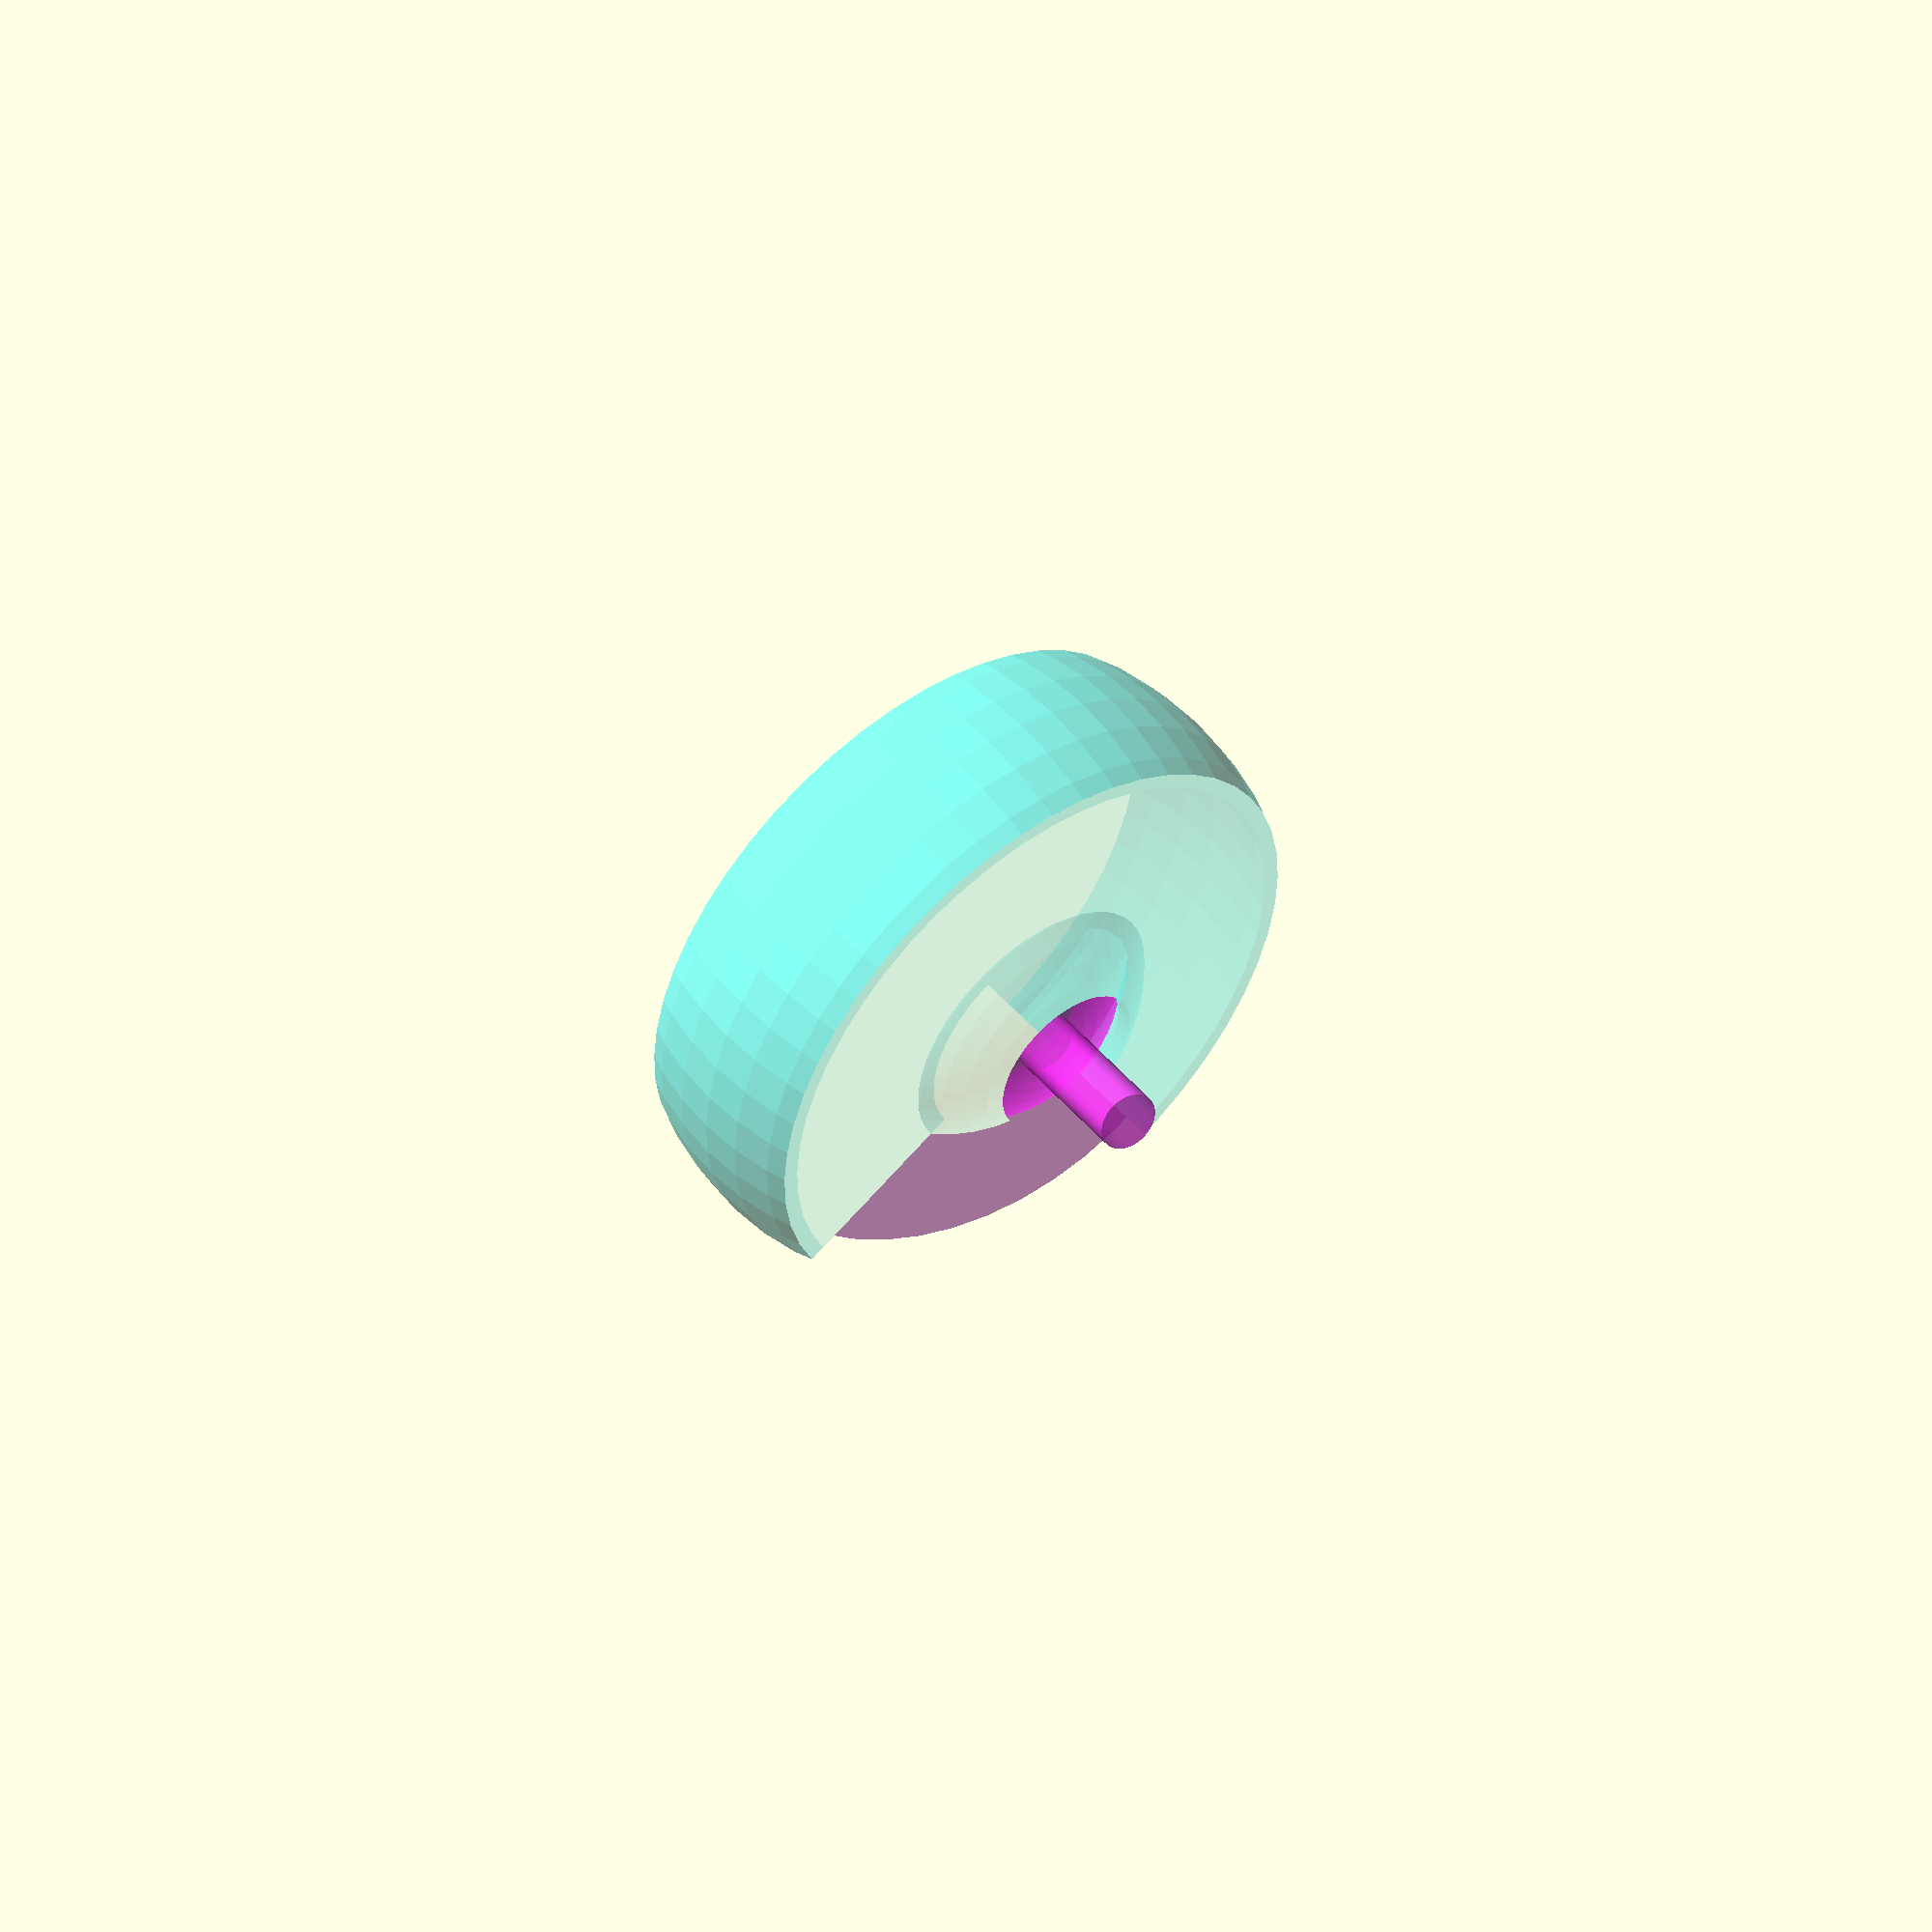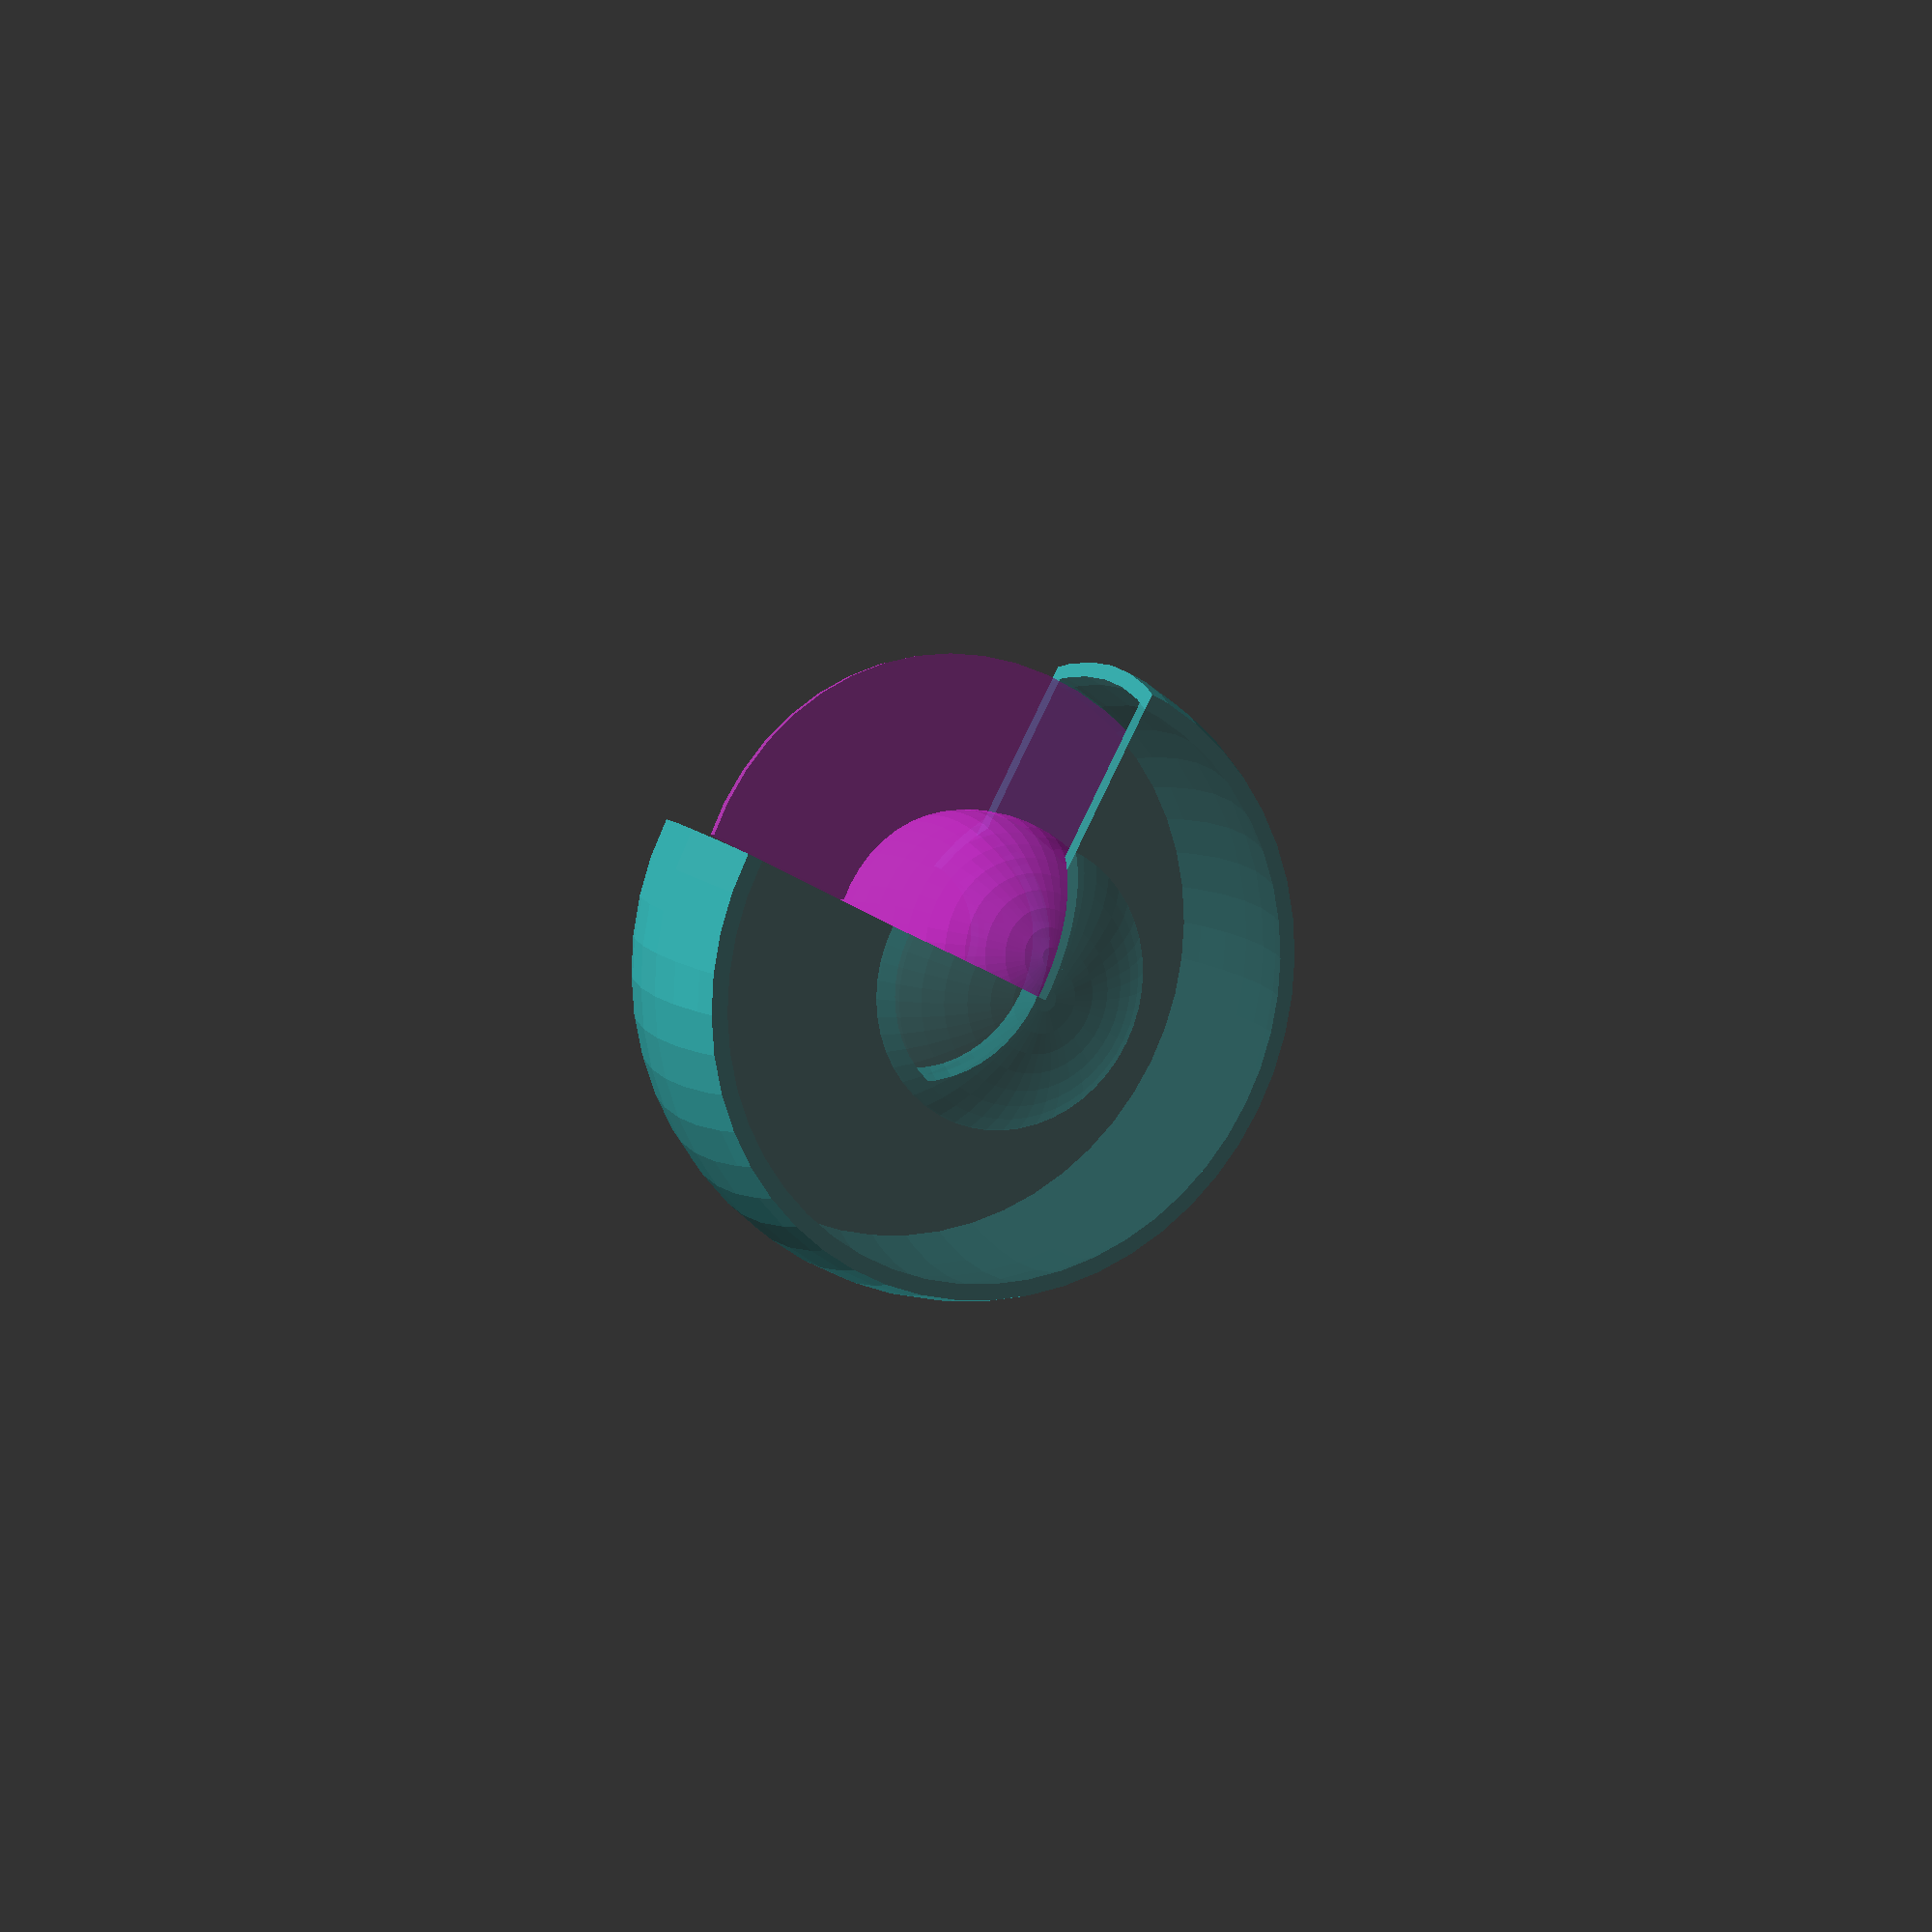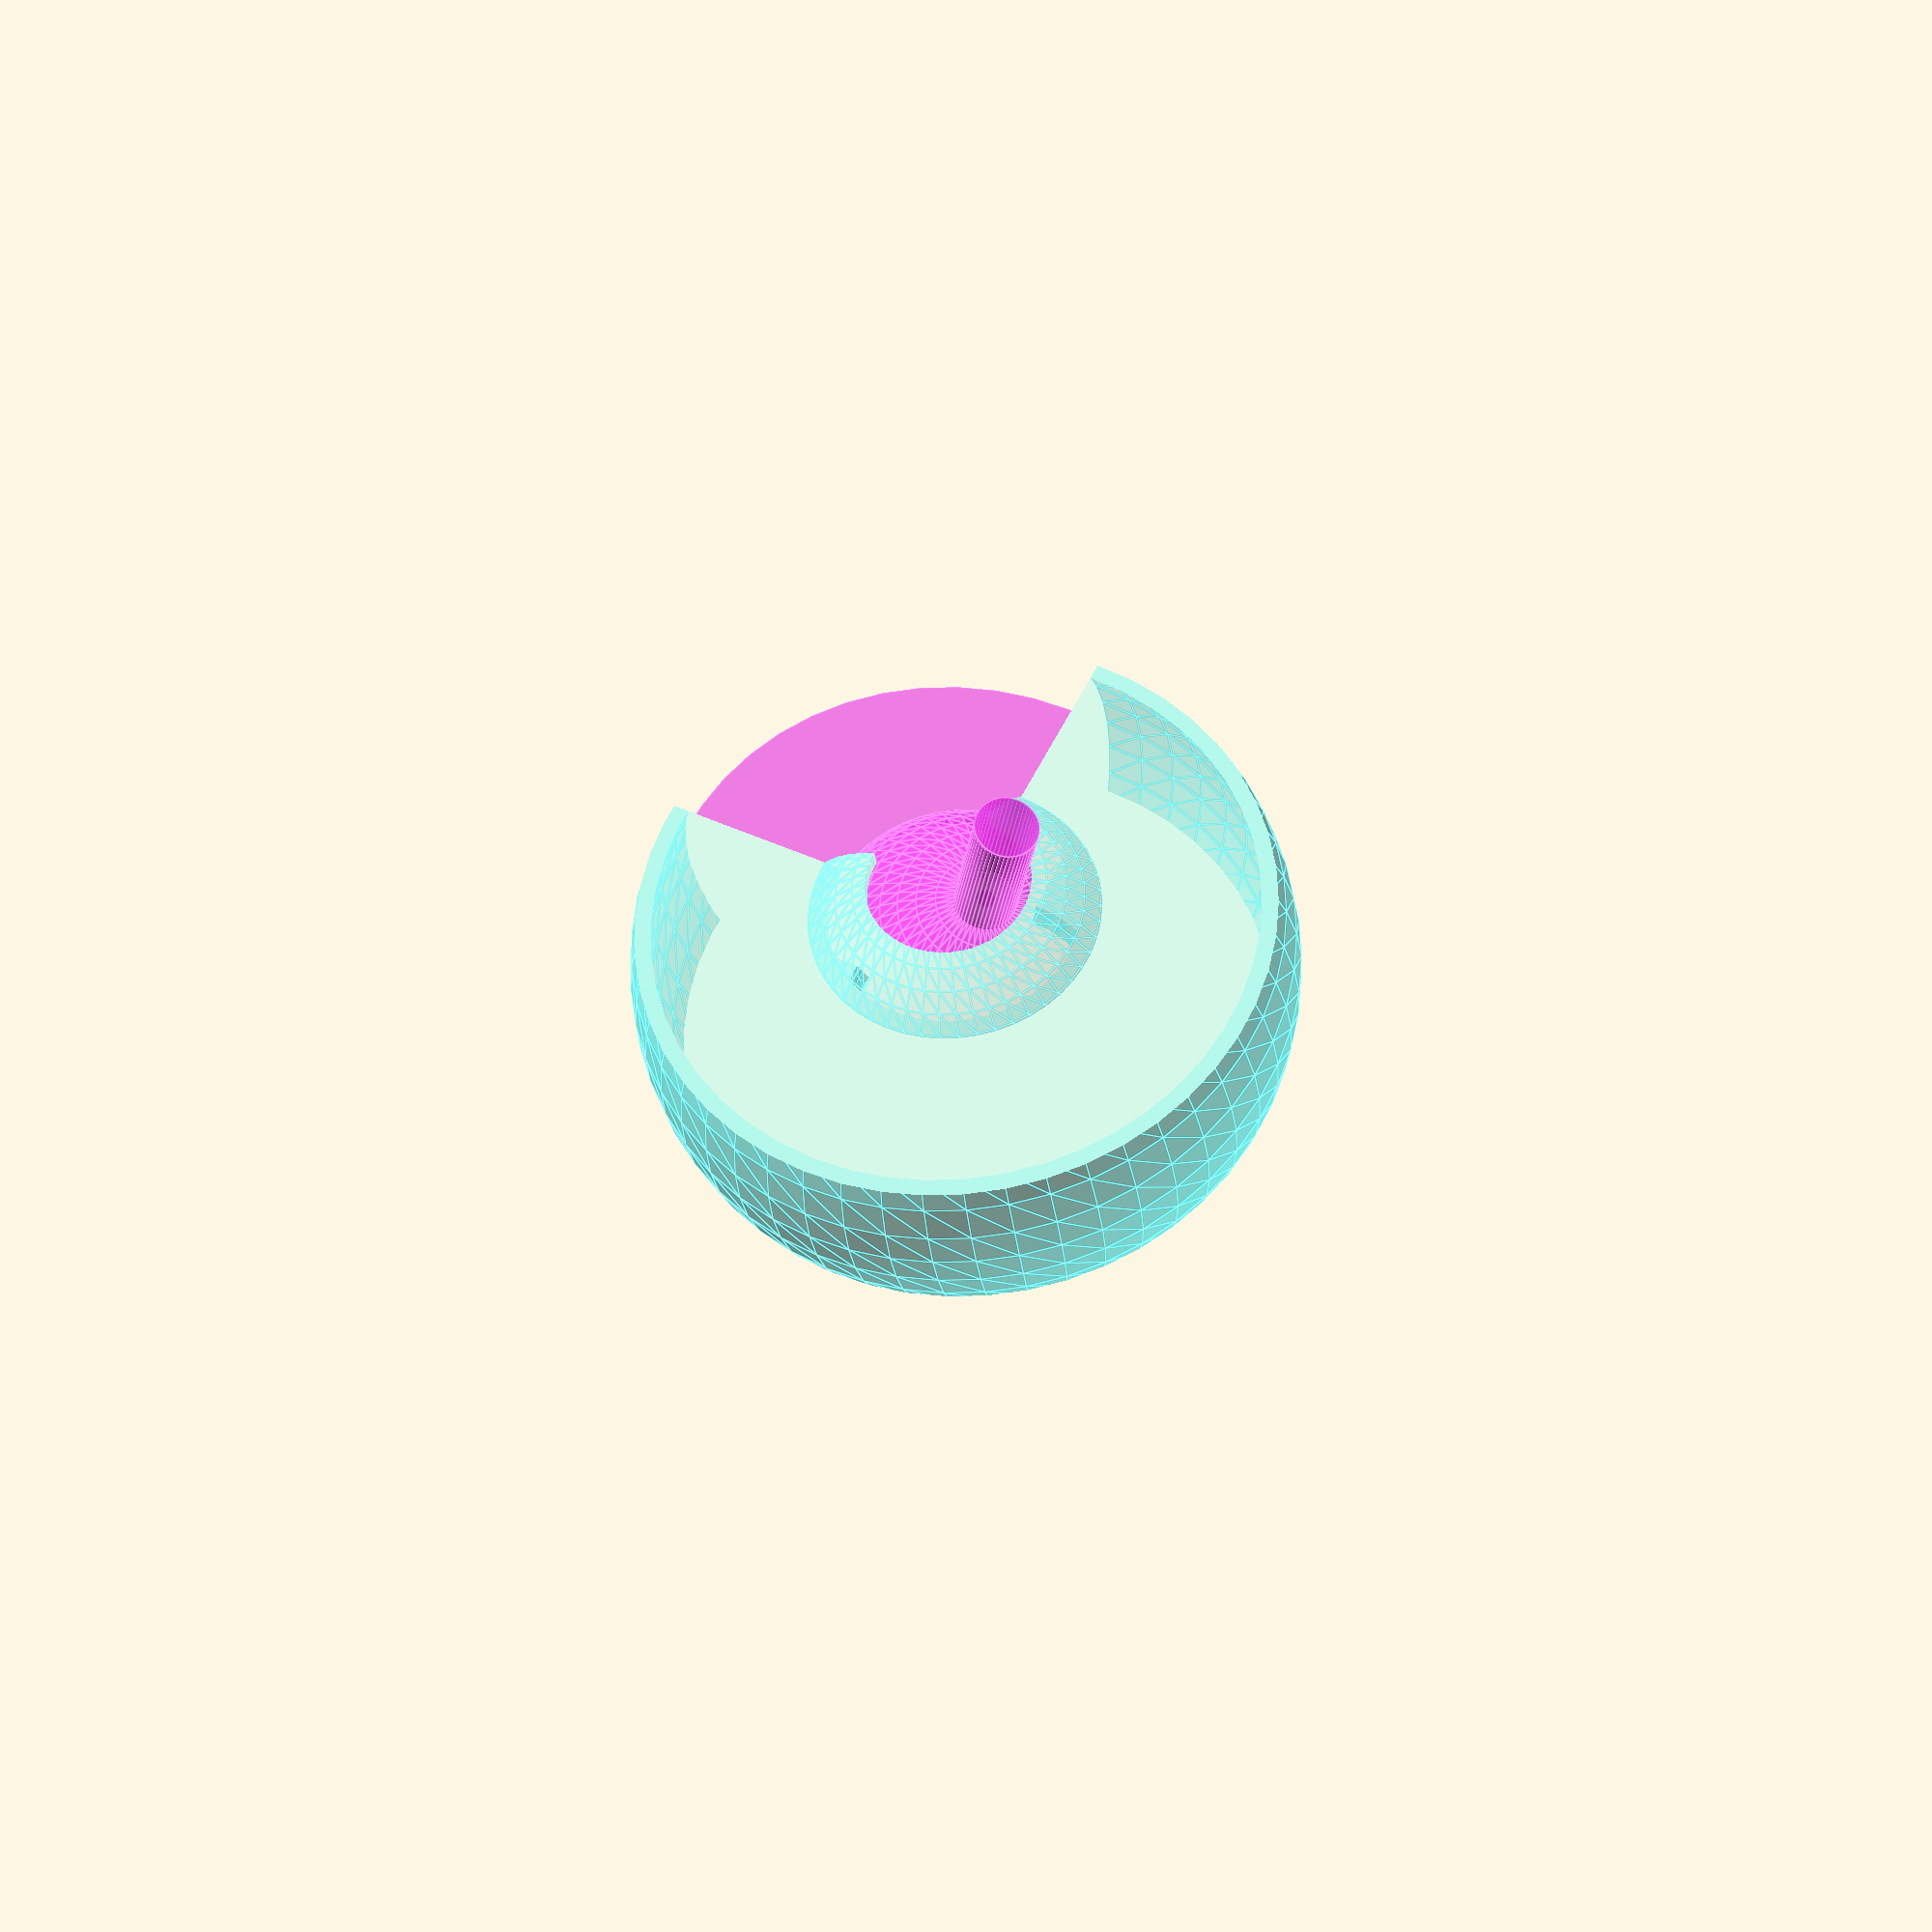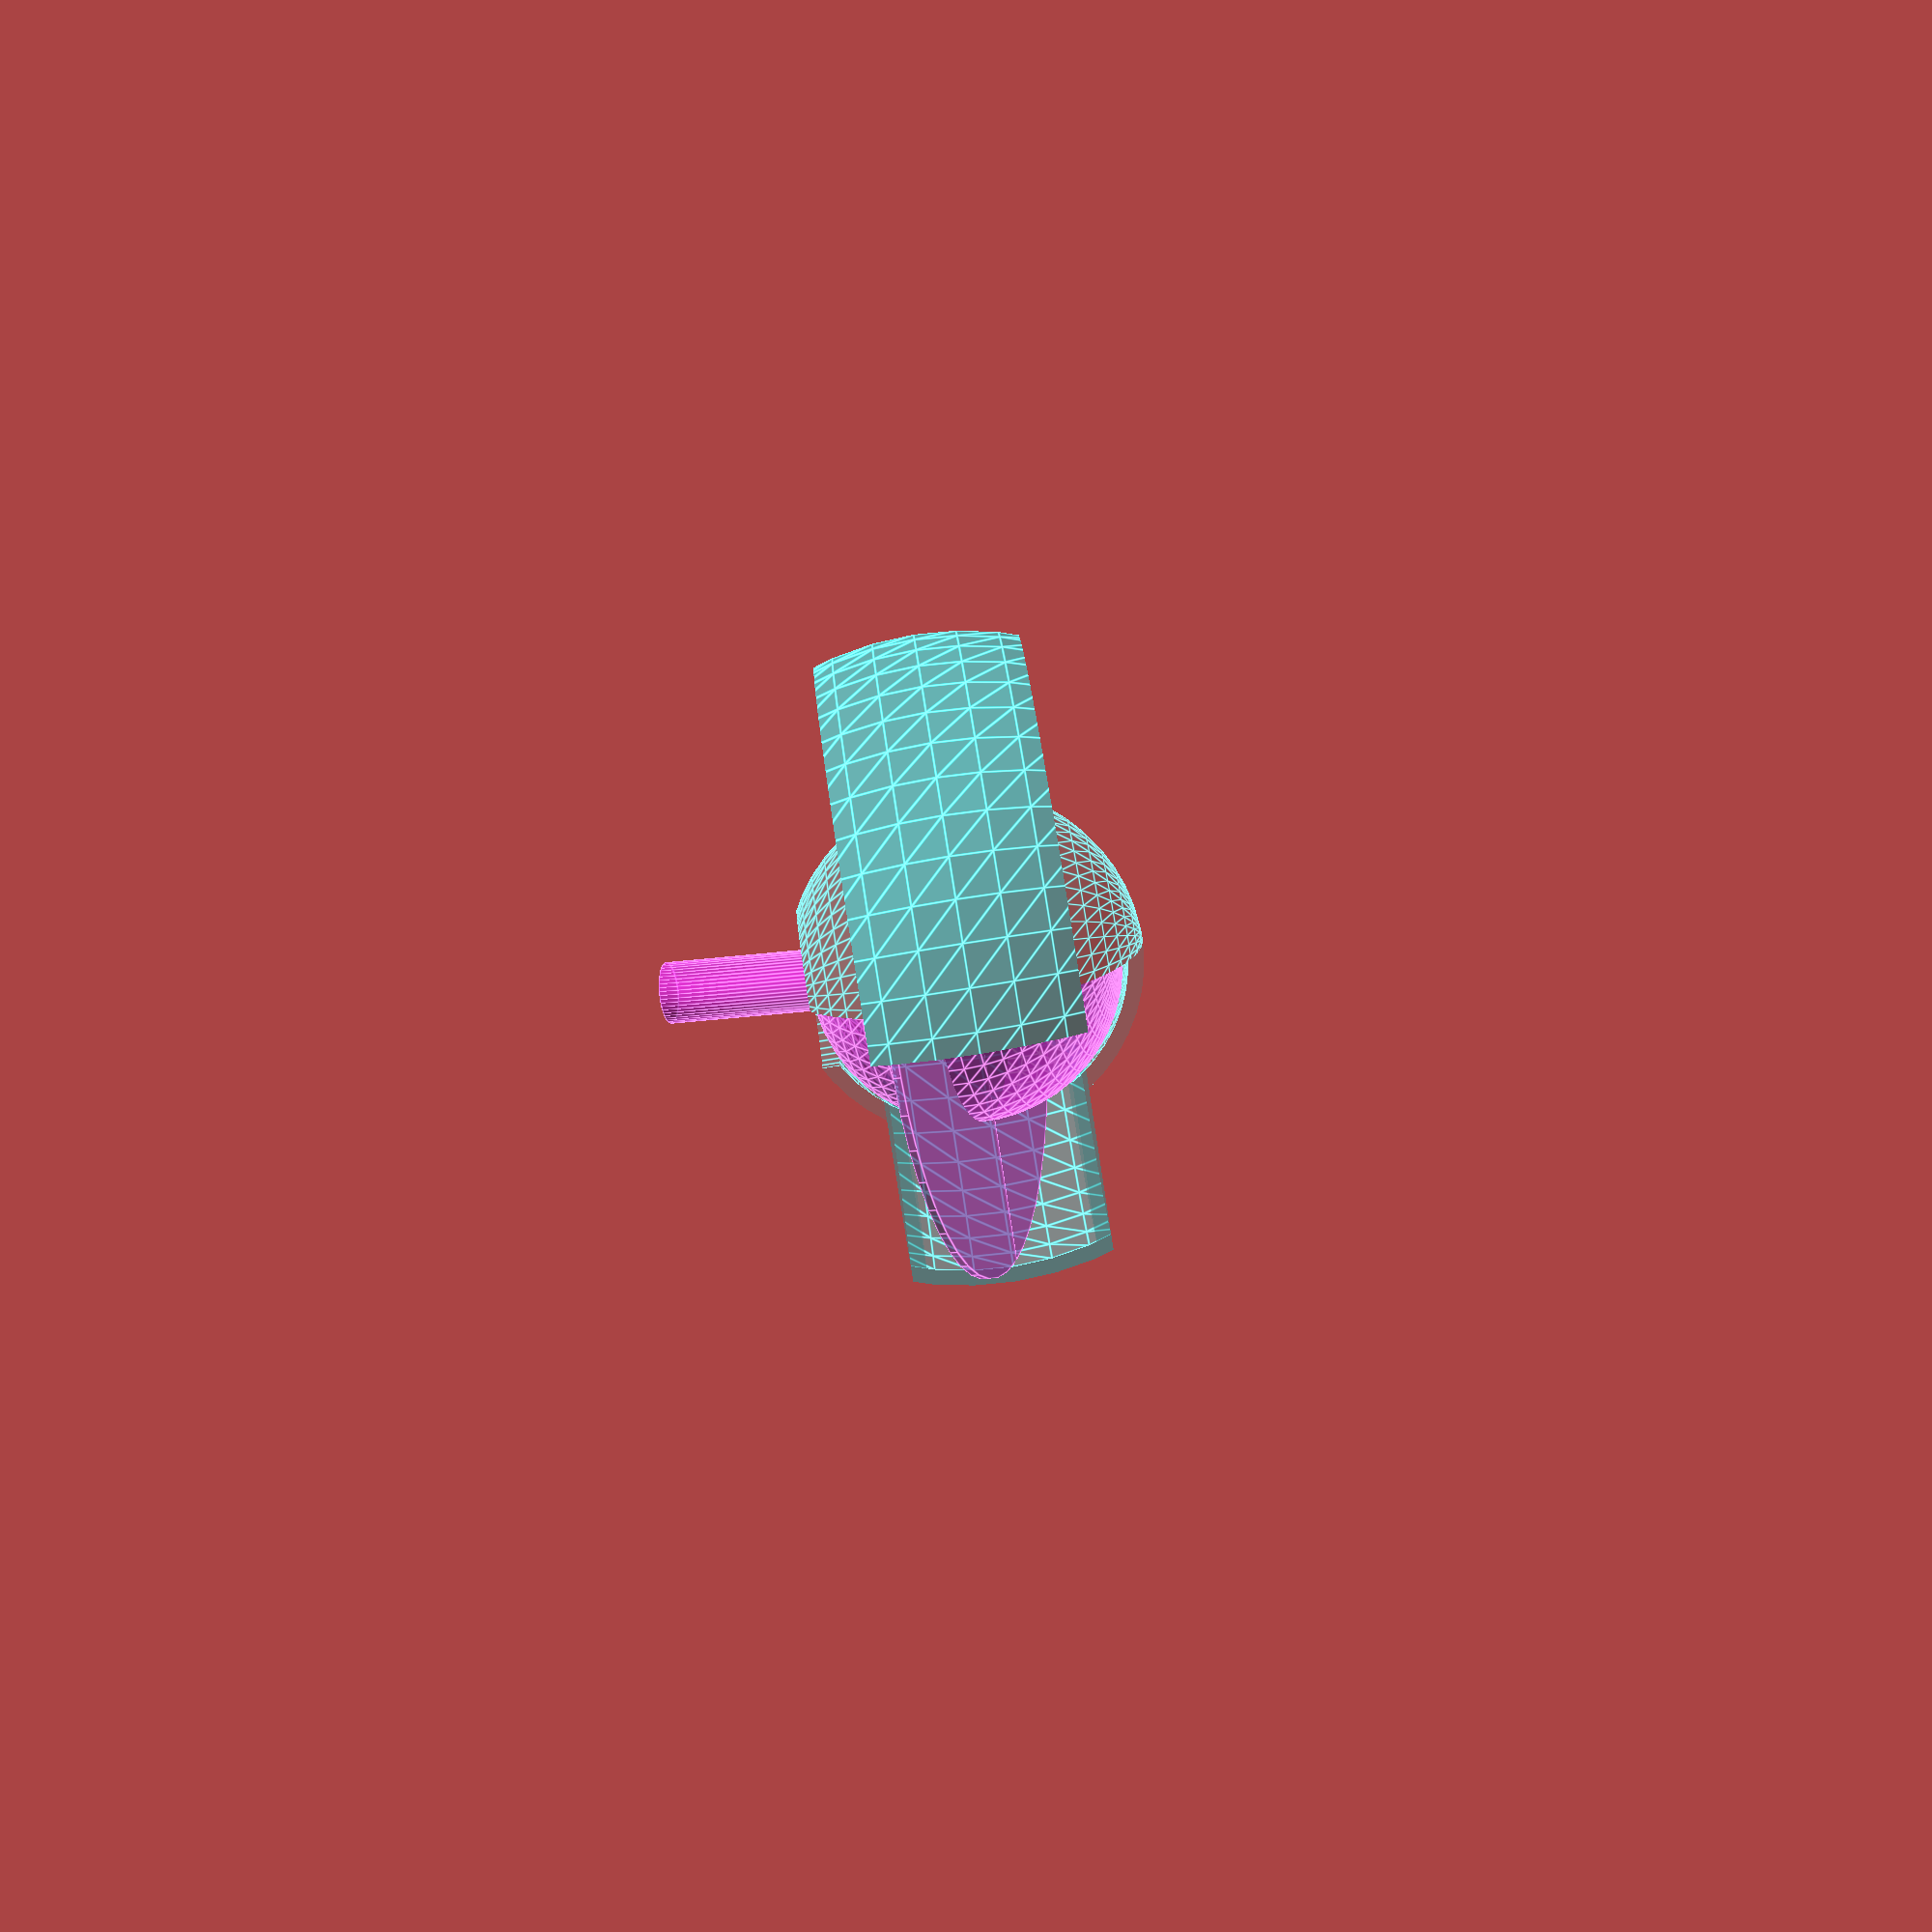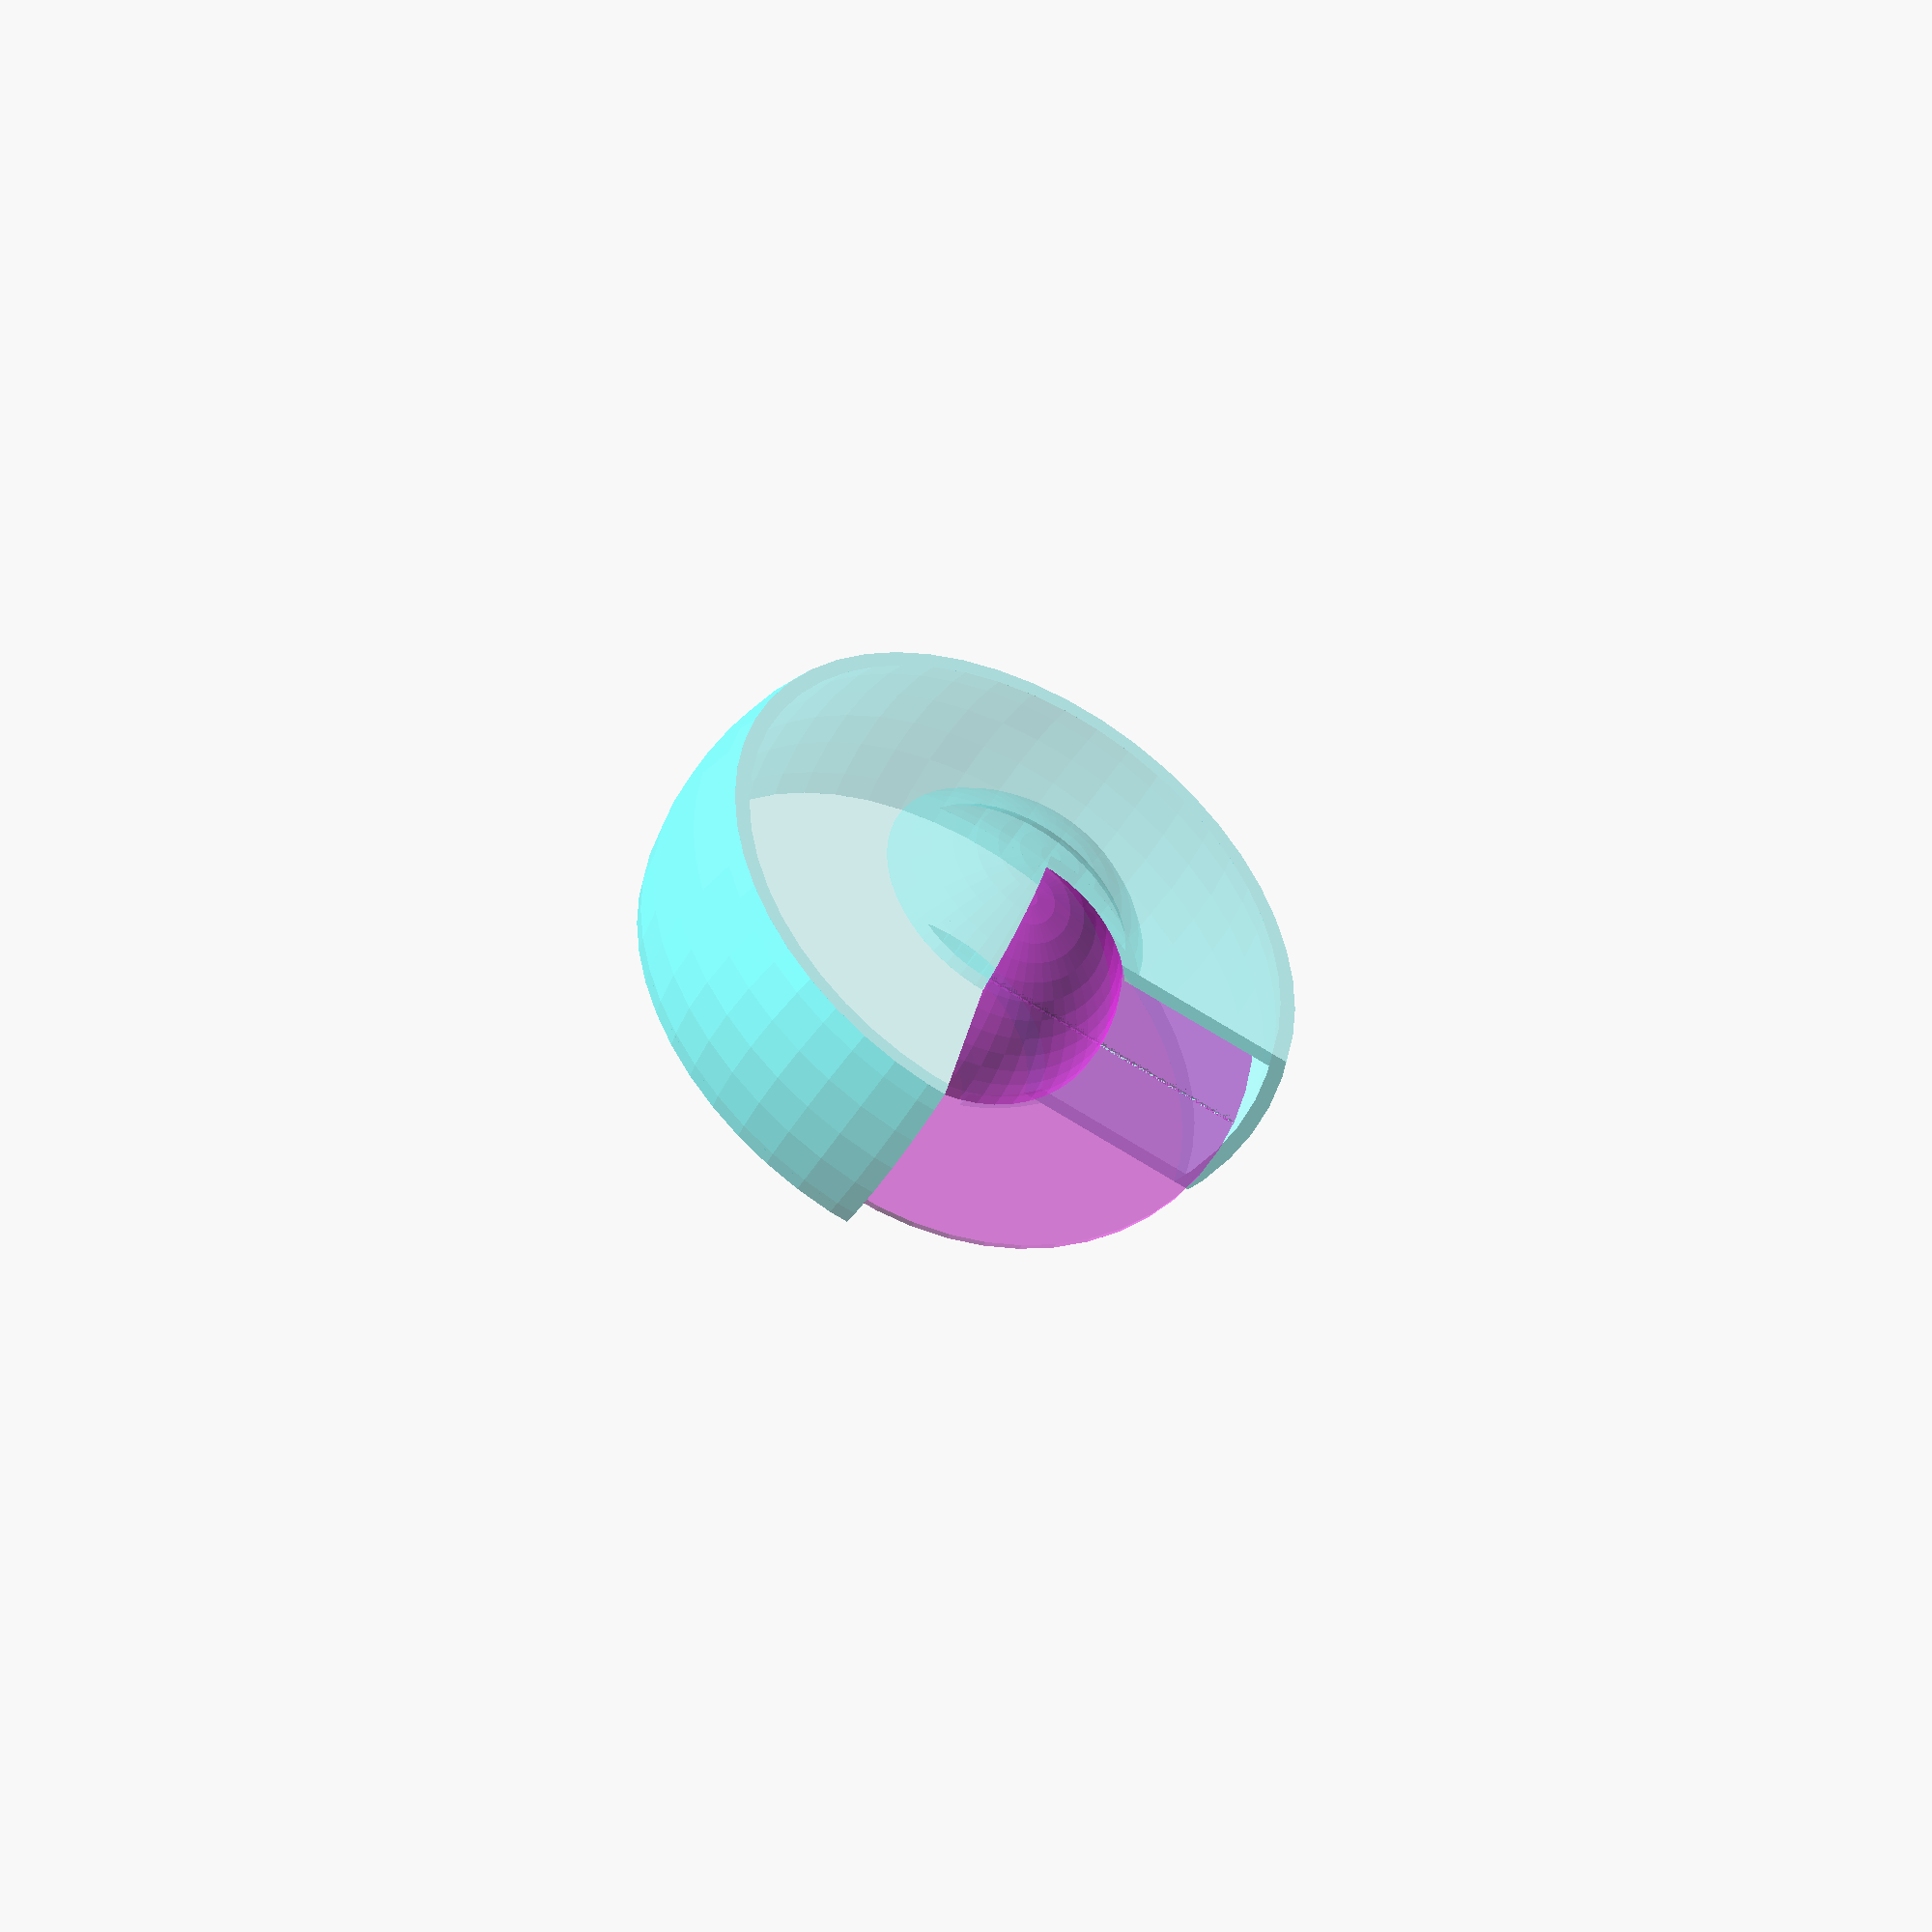
<openscad>
disc_d=20; // internal disc diameter
disc_t=0.25; // disc thickness
ball_d=10; // ball diameter
pin_d=2; // transmission pin diameter
pin_h=5; // pin length

clearance=0.2; // lower=thight, higher=loose

cavity_t=0.5; // cavity shell thickness

// nutating angle amplitude
nutating_amplitude=15; // degrees

opening_d=sin(nutating_amplitude)*(ball_d+2*clearance+cavity_t)+pin_d+2*clearance;

// the planar circle touching disc edge
touching_d=disc_d*cos(nutating_amplitude);
touching_h=disc_d/2*sin(nutating_amplitude);
touching_t=0.25; // mm thickness of touching disck

cavity_d=2*sqrt((touching_d/2)*(touching_d/2)+touching_h*touching_h);

module nutating_disc()
{
union()
{
  difference()
  {
    cylinder(d=disc_d,h=disc_t,,$fn=50,center=true);
    // the slit
    translate([disc_d/2,0,0])
    cube([disc_d,disc_t,disc_t+0.001],center=true);
  }
  sphere(d=ball_d,$fn=50,center=true);
  cylinder(d=pin_d,h=ball_d/2+pin_h,$fn=50);
}
}

module cavity()
{
  intersection()
  {
    // barrel shaped cavity
  difference()
  {
    union()
    {
      // big outer sphere, drill top opening
      difference()
      {
        sphere(d=cavity_d+2*cavity_t+2*clearance,$fn=50,center=true);
        // opening for the transmission pin
        cylinder(d=opening_d,h=cavity_d,$fn=50);
      }
    }
    union()
    {
      // cut big interior sphere limited by planes
      intersection()
      {
        // cut big sphere
        sphere(d=cavity_d+2*clearance,$fn=50,center=true);
        // cut nutation space
        cube([cavity_d*2,cavity_d*2,2*touching_h+2*clearance],center=true);
      }
      // cut small inner sphere
      sphere(d=ball_d+2*clearance,$fn=50,center=true);

    }
  }
    union()
    {
      // intersection: reduce outside extra material
      cube([cavity_d*2,cavity_d*2,2*touching_h+2*clearance+2*cavity_t],center=true);
      // reduce material for inner sphere
      sphere(d=ball_d+2*cavity_t+2*clearance,$fn=50,center=true);
    }
  }
}


// nutating animation
xr=cos(360*$t);
yr=sin(360*$t);

// upper touching disc
// union()
{

  if(1)
  color([0.2,1.0,1.0],alpha=0.2)
    difference()
    {
      cavity();
      translate([50,50,0])
        cube([100,100,100],center=true);
    }

  if(1)
  color([1.0,0.2,1.0],alpha=0.60)
    rotate([nutating_amplitude*xr,nutating_amplitude*yr,0])
      nutating_disc();
}

</openscad>
<views>
elev=128.9 azim=332.6 roll=219.2 proj=o view=solid
elev=348.1 azim=331.1 roll=154.4 proj=p view=solid
elev=31.7 azim=297.1 roll=6.3 proj=p view=edges
elev=90.3 azim=194.7 roll=99.0 proj=p view=edges
elev=44.7 azim=165.5 roll=151.6 proj=o view=solid
</views>
